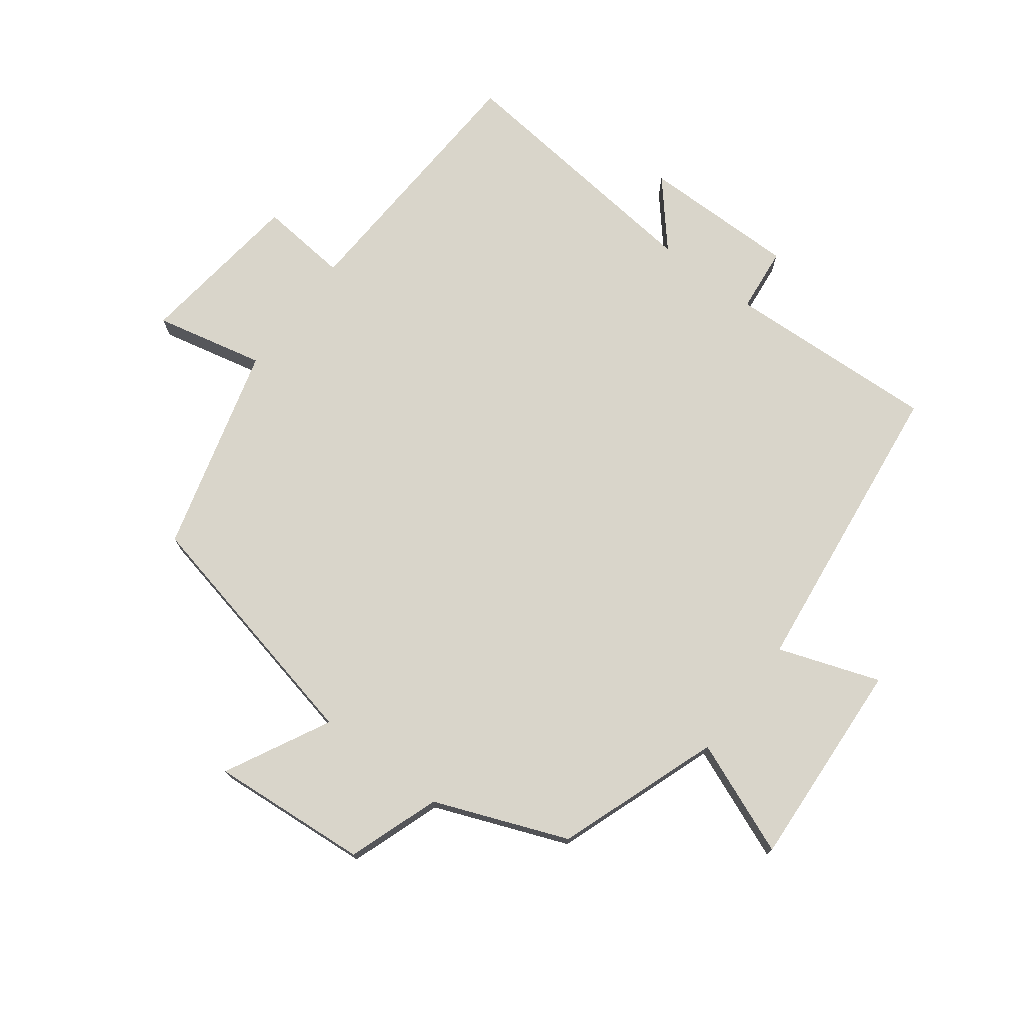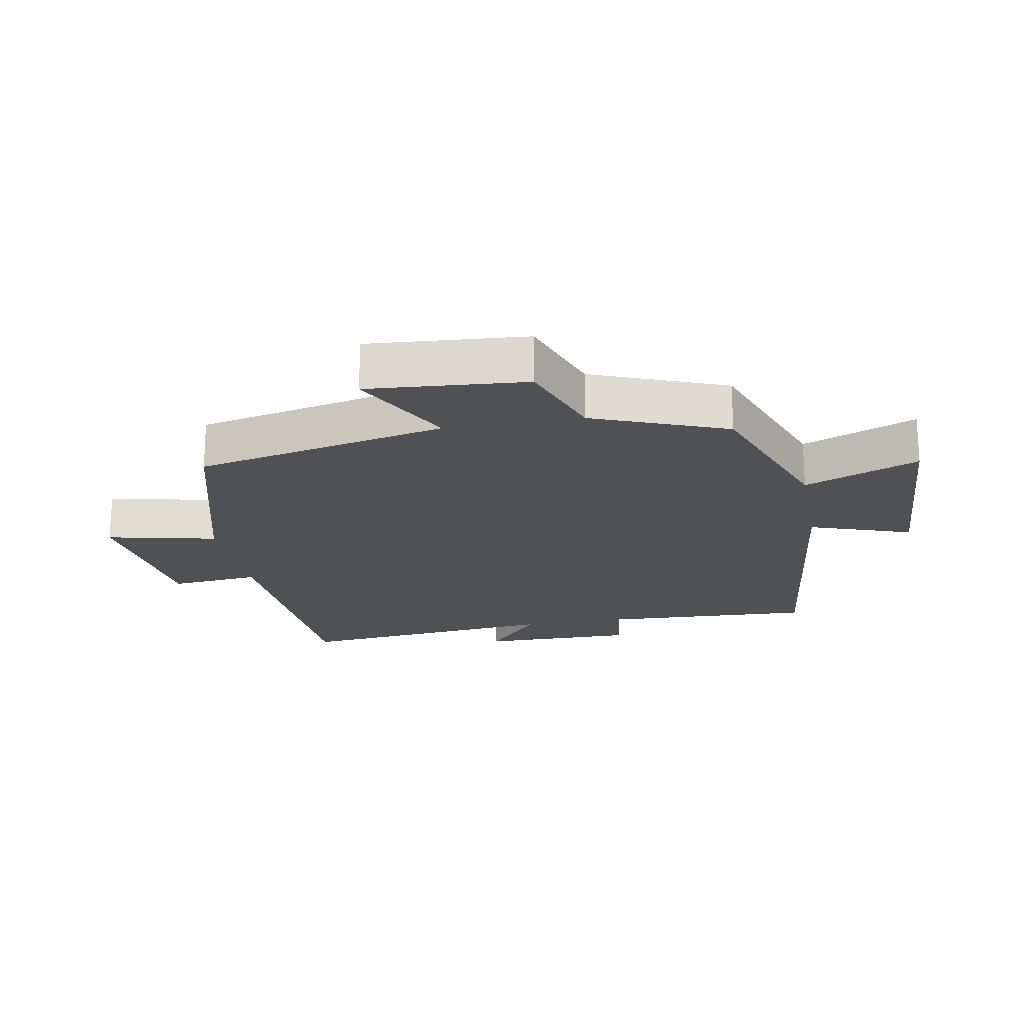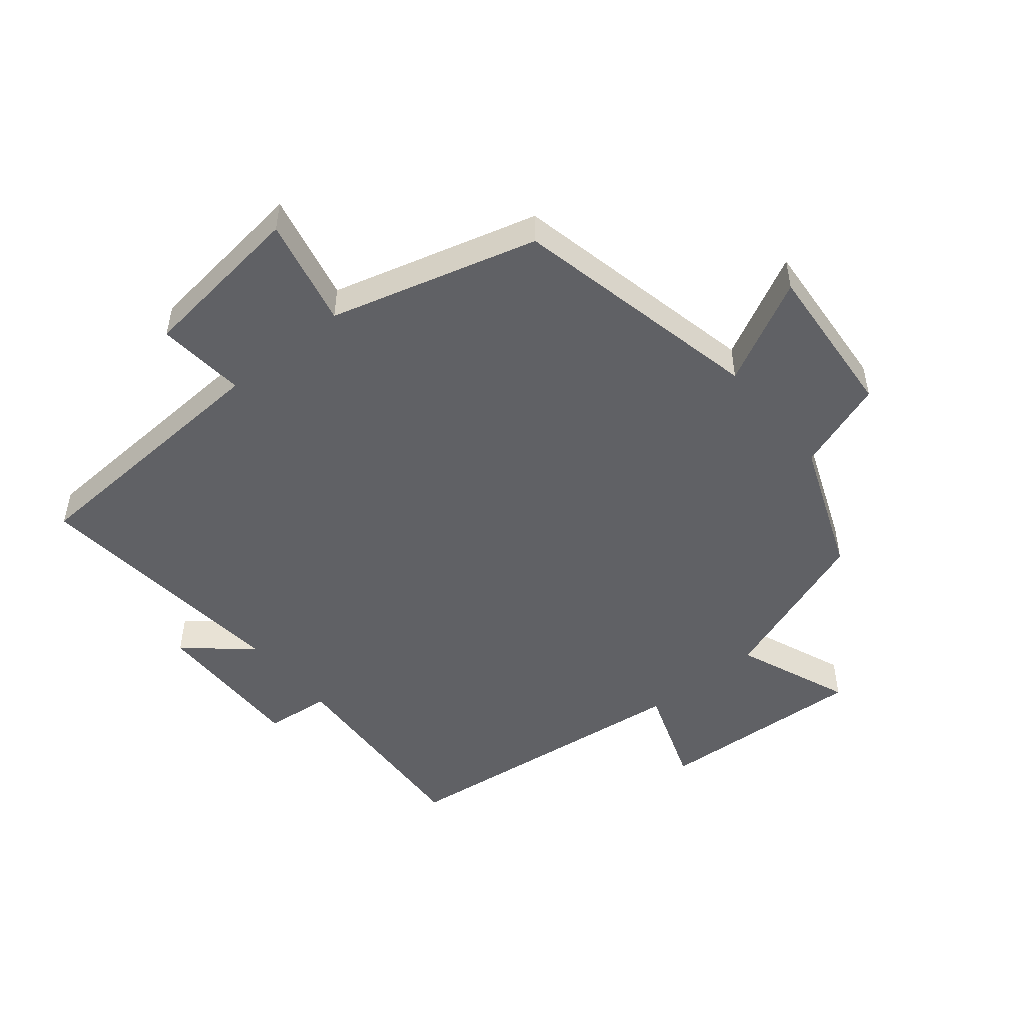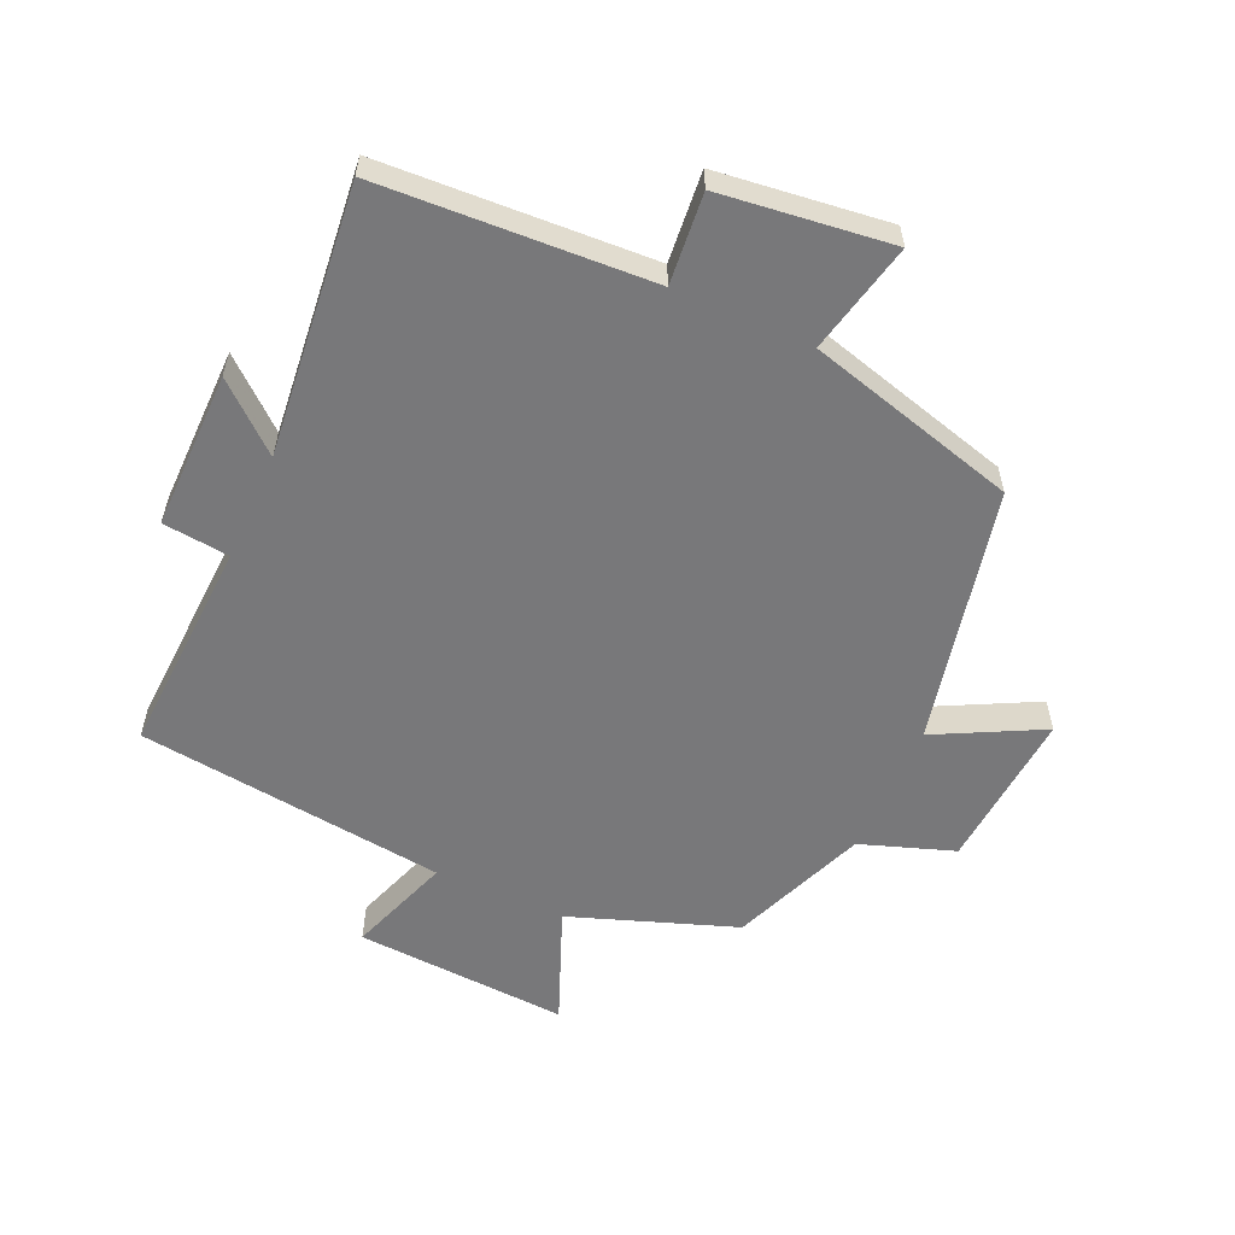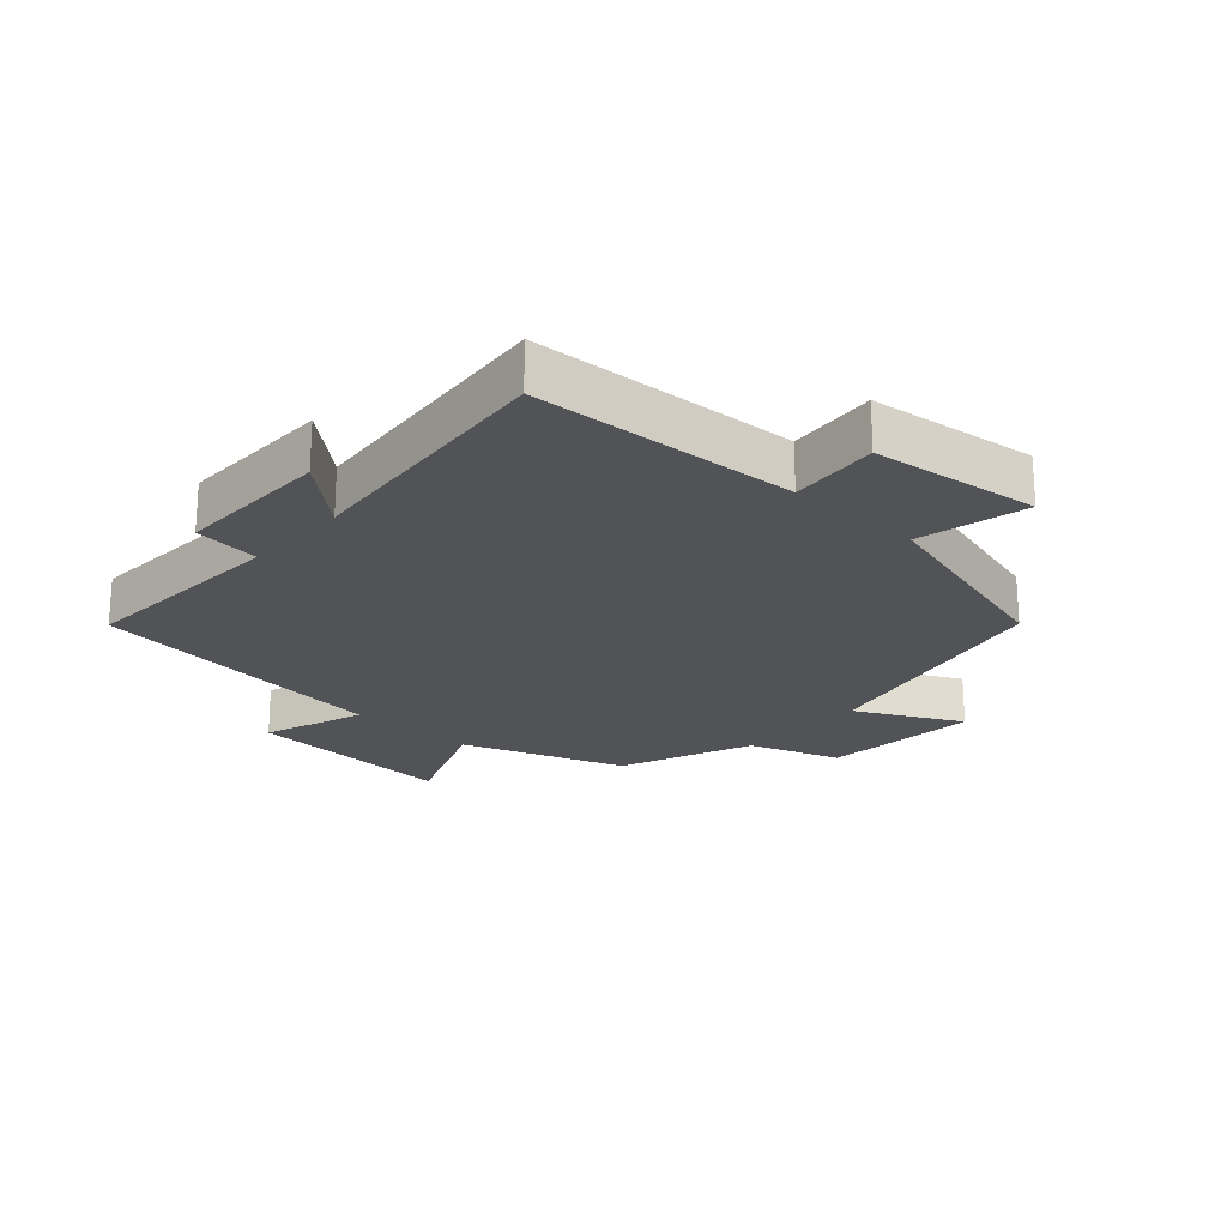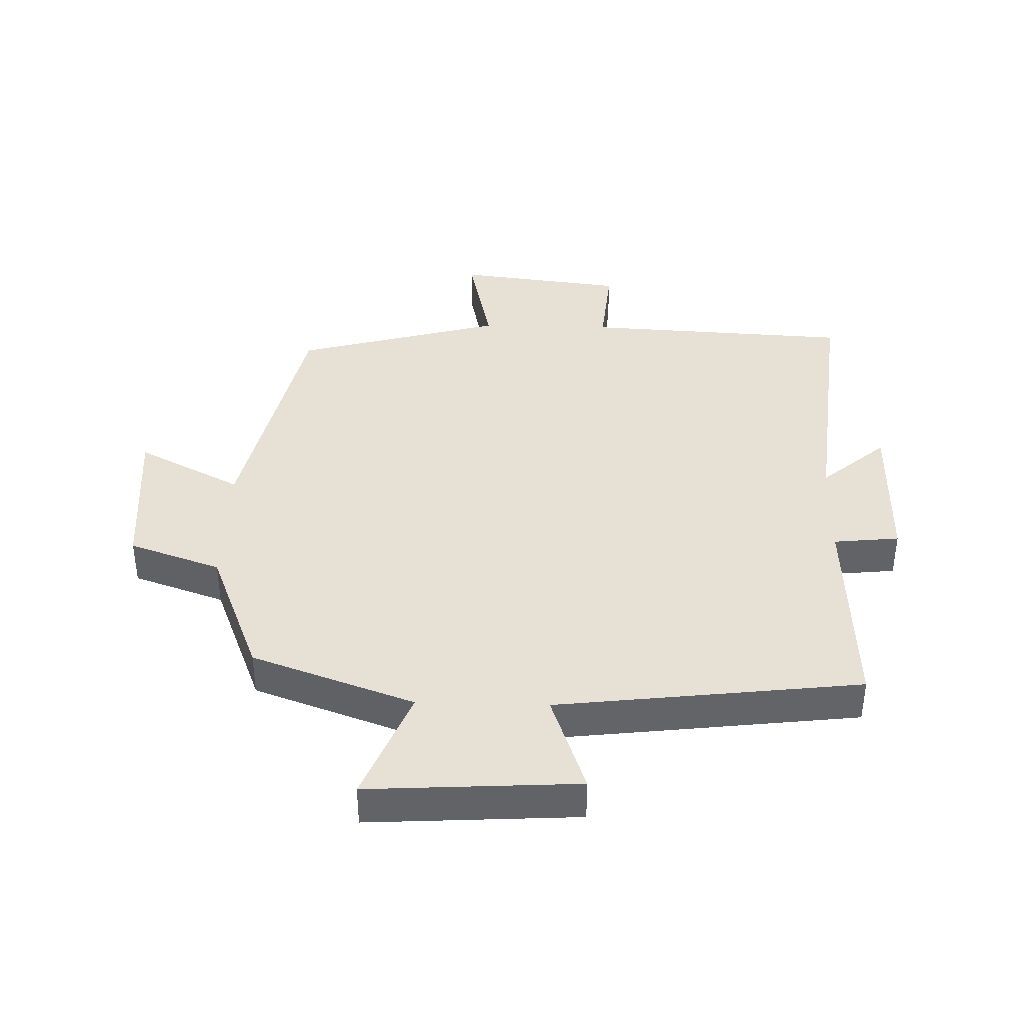
<metadata>
{"format":"obj","ext":"obj","renderer":"f3d","projection":"perspective","resolution":1024,"background":"white","views":[{"elev":74.6,"azim":-52.9,"up":"+Y"},{"elev":-20.0,"azim":-79.4,"up":"+Y"},{"elev":-49.8,"azim":-140.7,"up":"+Y"},{"elev":-57.5,"azim":155.9,"up":"+Y"},{"elev":-22.3,"azim":137.8,"up":"+Y"},{"elev":39.3,"azim":1.6,"up":"+Y"}]}
</metadata>
<code>
v -0.414 0.07 -0.41
v -0.5 0.07 -0.014
v -0.664 0.07 -0.098
v -0.644 0.07 0.15
v -0.5 0.07 0.2
v -0.417 0.07 0.409
v -0.162 0.07 0.5
v -0.234 0.07 0.679
v 0.096 0.07 0.659
v 0.04 0.07 0.5
v 0.517 0.07 0.442
v 0.5 0.07 0.108
v 0.603 0.07 0.097
v 0.601 0.07 -0.147
v 0.5 0.07 -0.06
v 0.543 0.07 -0.478
v 0.124 0.07 -0.5
v 0.137 0.07 -0.64
v -0.127 0.07 -0.672
v -0.088 0.07 -0.5
v -0.414 0 -0.41
v -0.5 0 -0.014
v -0.664 0 -0.098
v -0.644 0 0.15
v -0.5 0 0.2
v -0.417 0 0.409
v -0.162 0 0.5
v -0.234 0 0.679
v 0.096 0 0.659
v 0.04 0 0.5
v 0.517 0 0.442
v 0.5 0 0.108
v 0.603 0 0.097
v 0.601 0 -0.147
v 0.5 0 -0.06
v 0.543 0 -0.478
v 0.124 0 -0.5
v 0.137 0 -0.64
v -0.127 0 -0.672
v -0.088 0 -0.5
f 17 18 19 20
f 15 16 17 20
f 15 20 1 2
f 12 13 14 15
f 12 15 2
f 10 11 12 2
f 7 8 9 10
f 5 6 7 10
f 5 10 2 3
f 3 4 5
f 40 39 38 37
f 40 37 36 35
f 22 21 40 35
f 35 34 33 32
f 22 35 32
f 22 32 31 30
f 30 29 28 27
f 30 27 26 25
f 23 22 30 25
f 25 24 23
f 1 21 22 2
f 2 22 23 3
f 3 23 24 4
f 4 24 25 5
f 5 25 26 6
f 6 26 27 7
f 7 27 28 8
f 8 28 29 9
f 9 29 30 10
f 10 30 31 11
f 11 31 32 12
f 12 32 33 13
f 13 33 34 14
f 14 34 35 15
f 15 35 36 16
f 16 36 37 17
f 17 37 38 18
f 18 38 39 19
f 19 39 40 20
f 20 40 21 1

</code>
